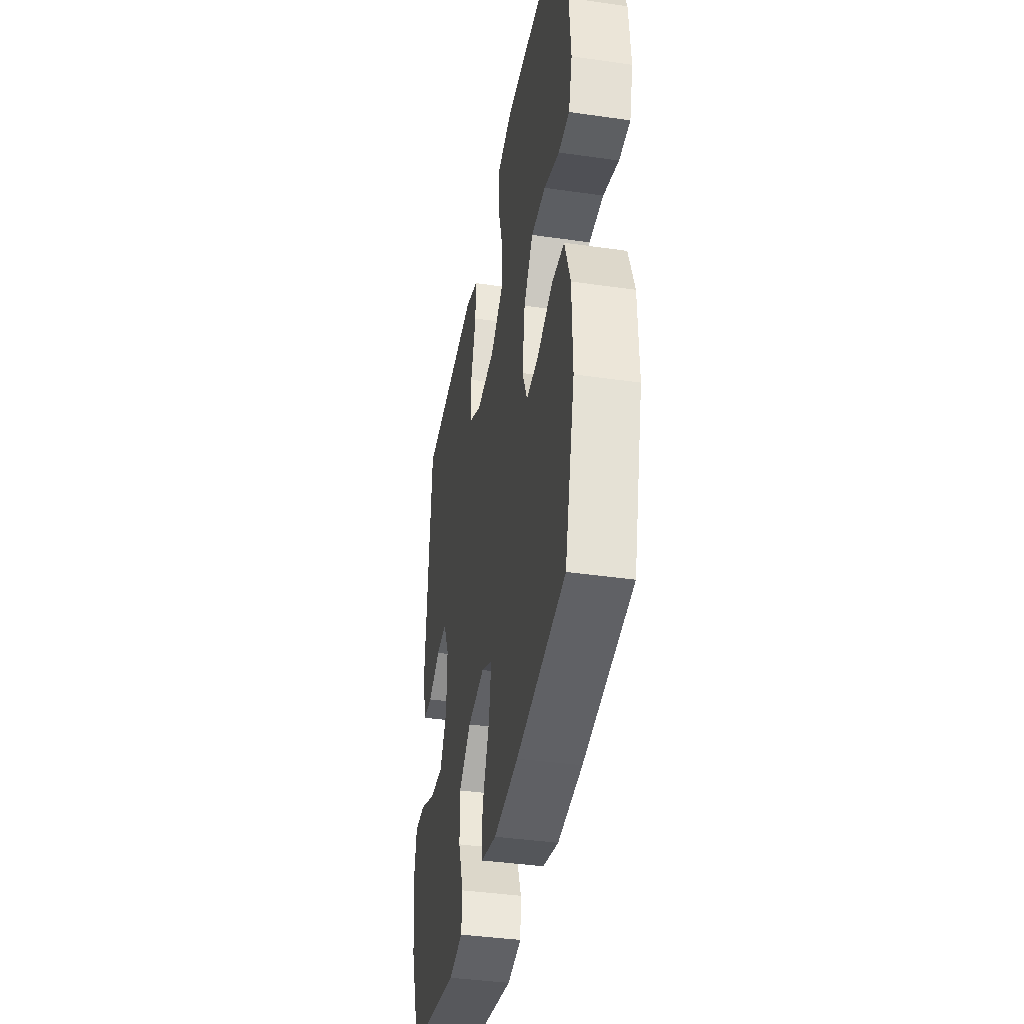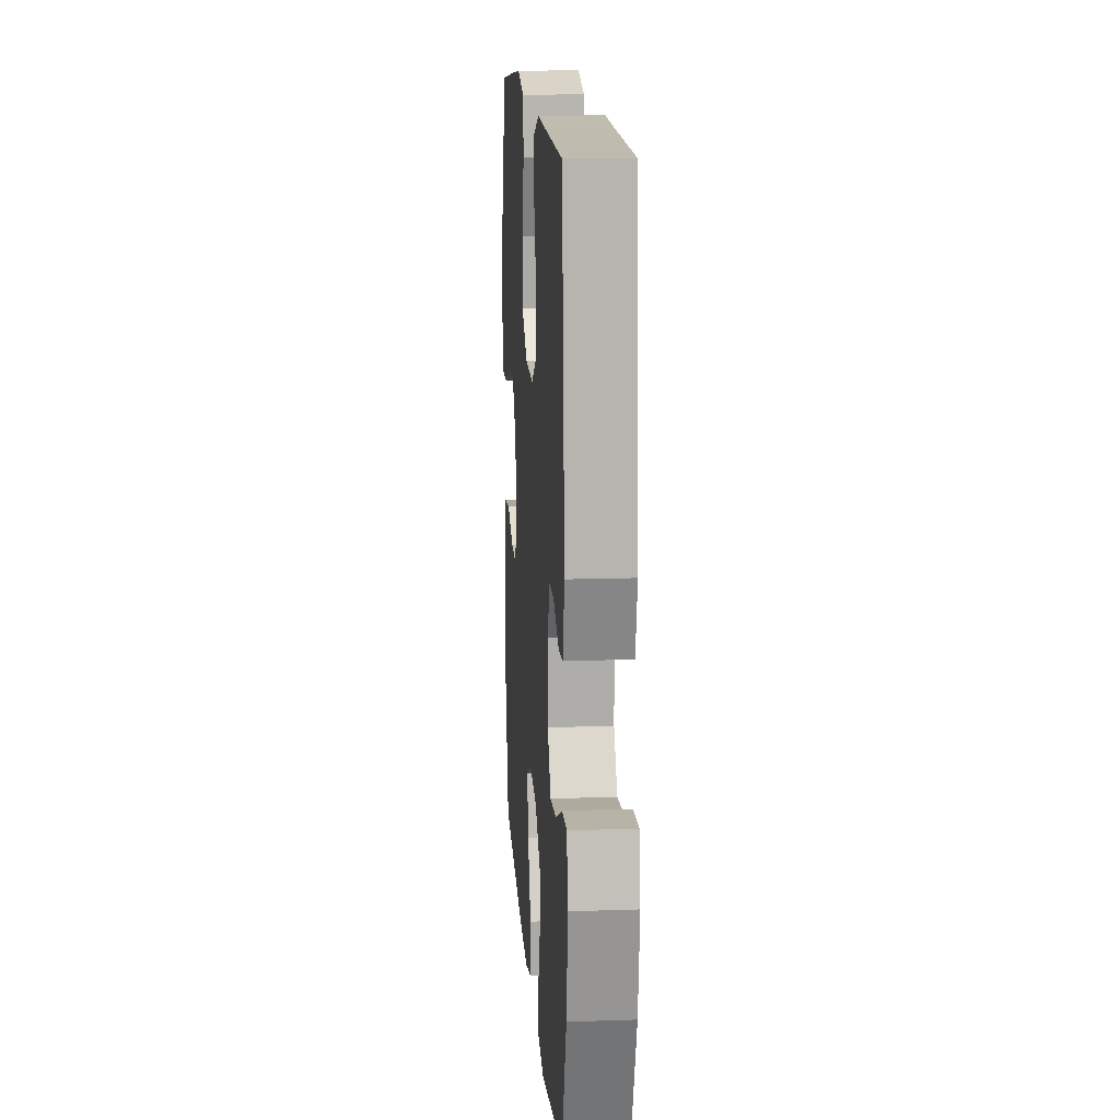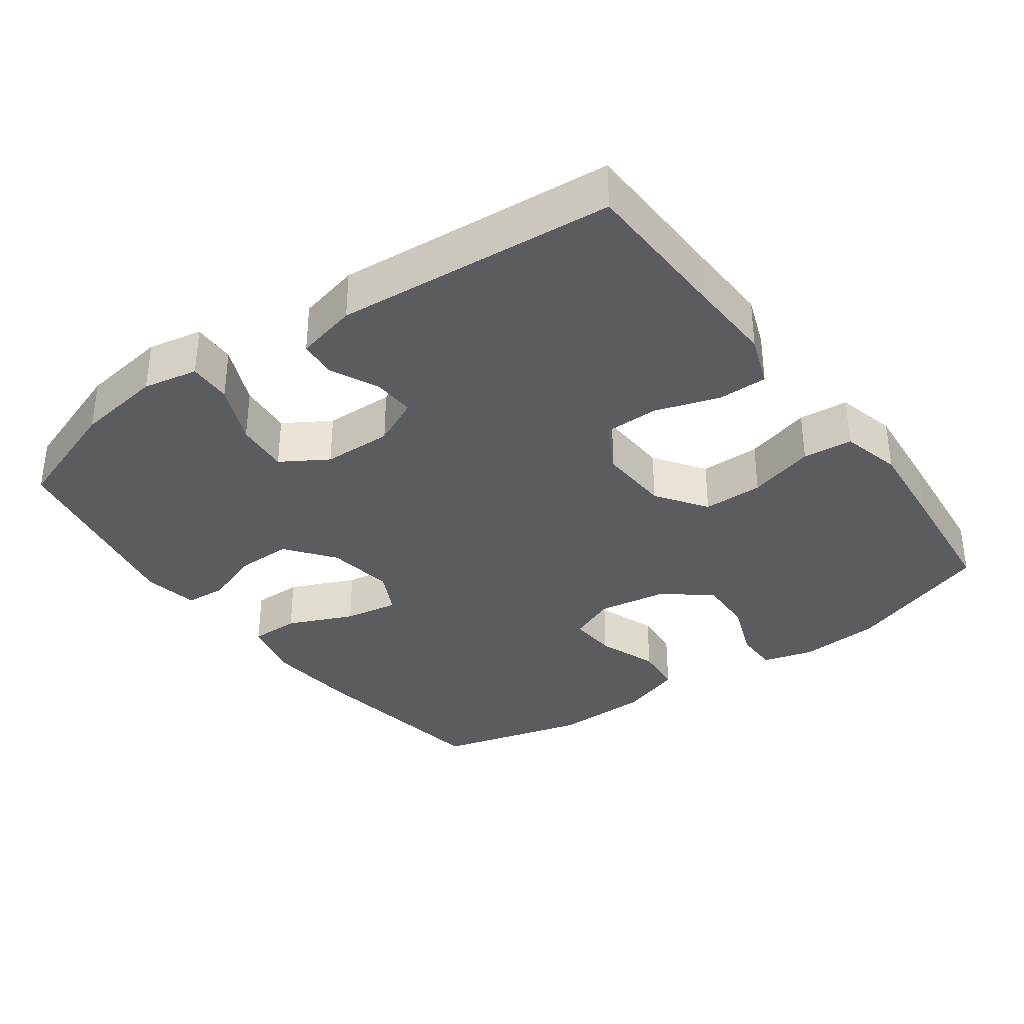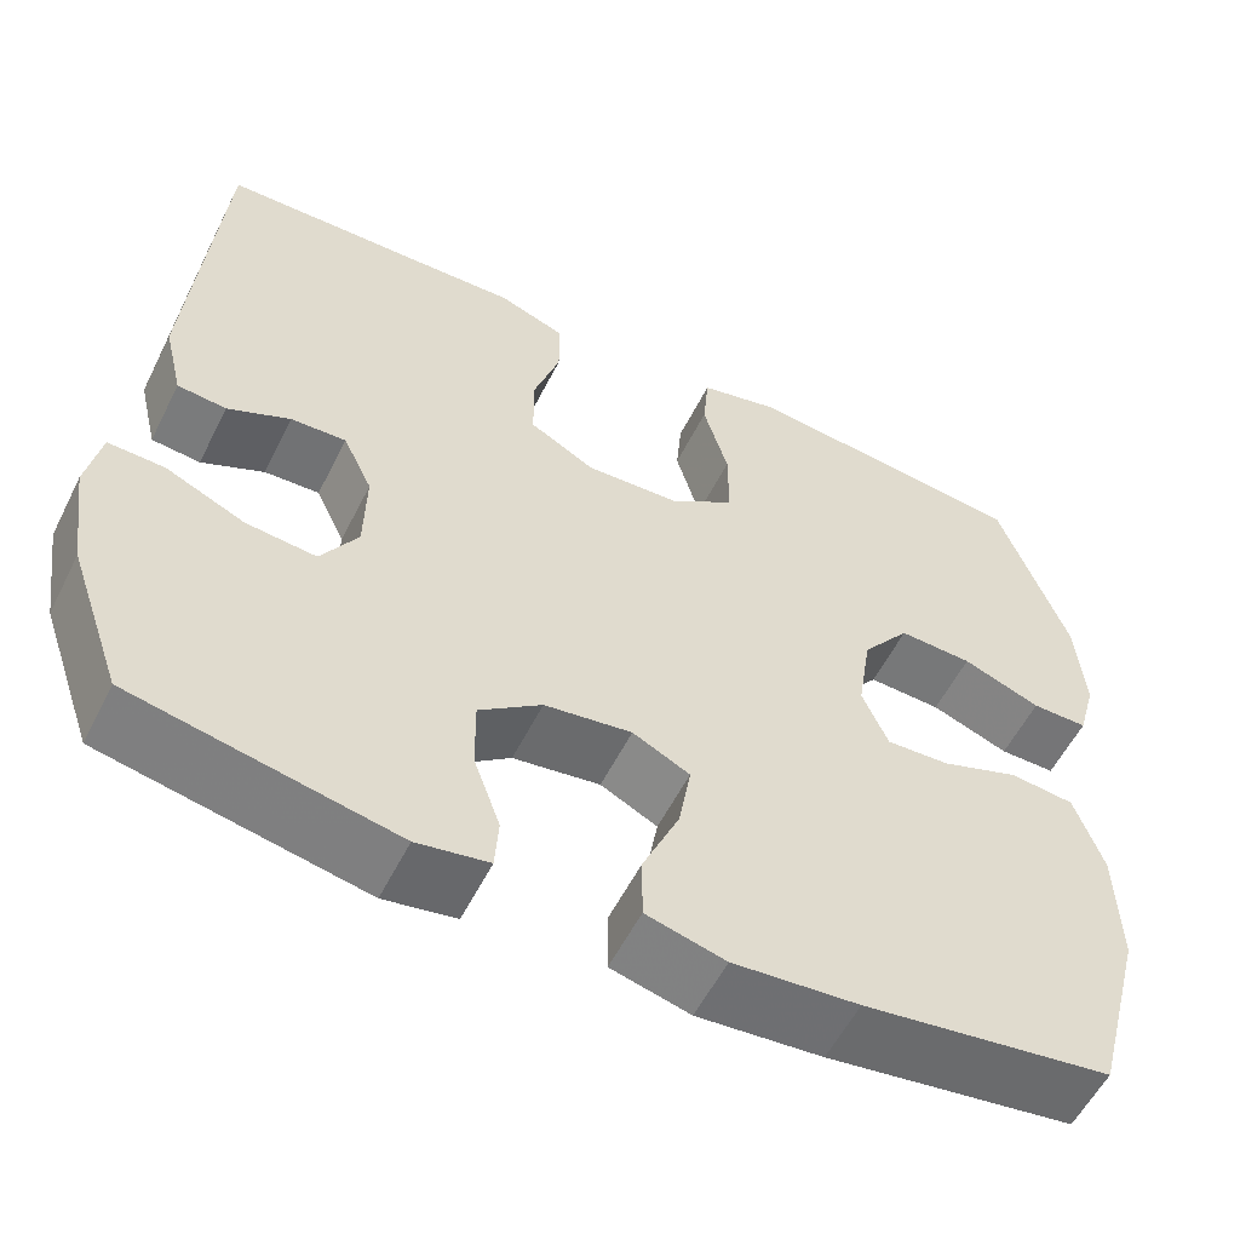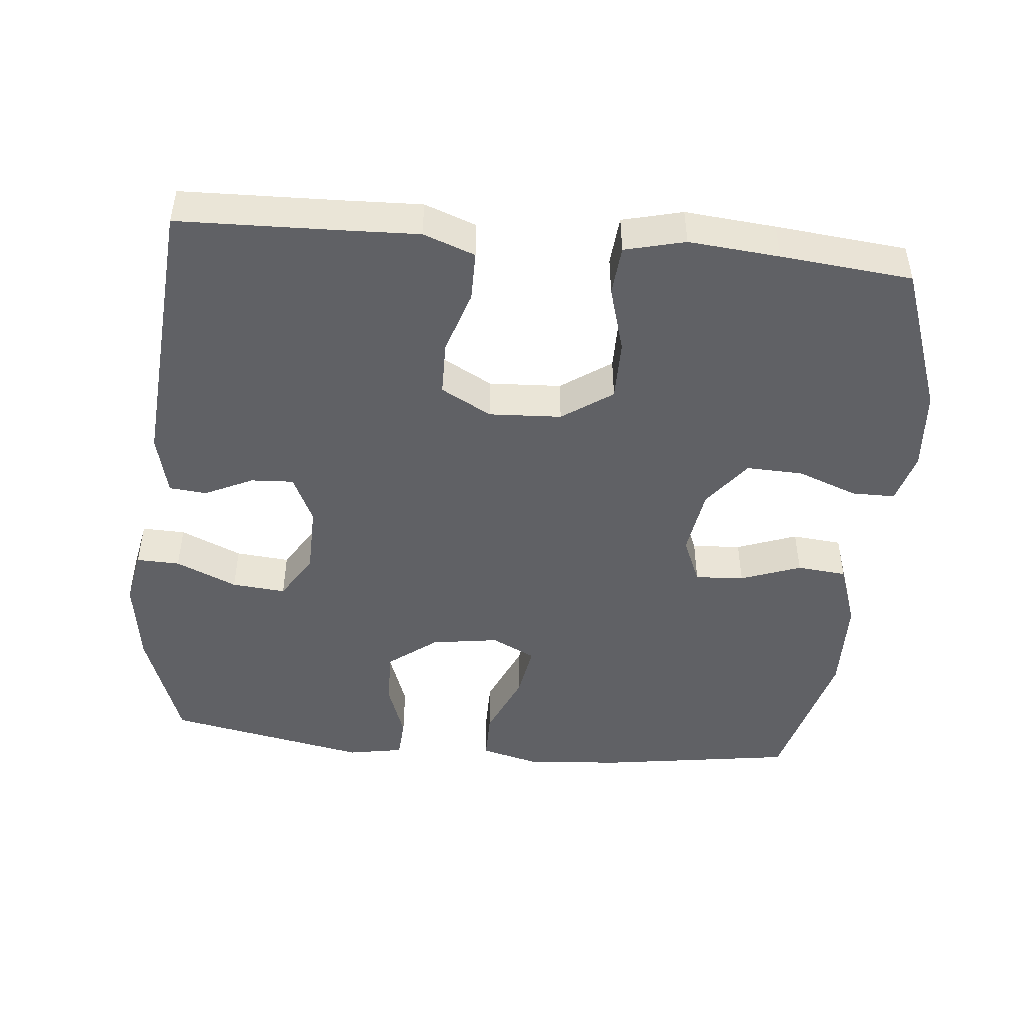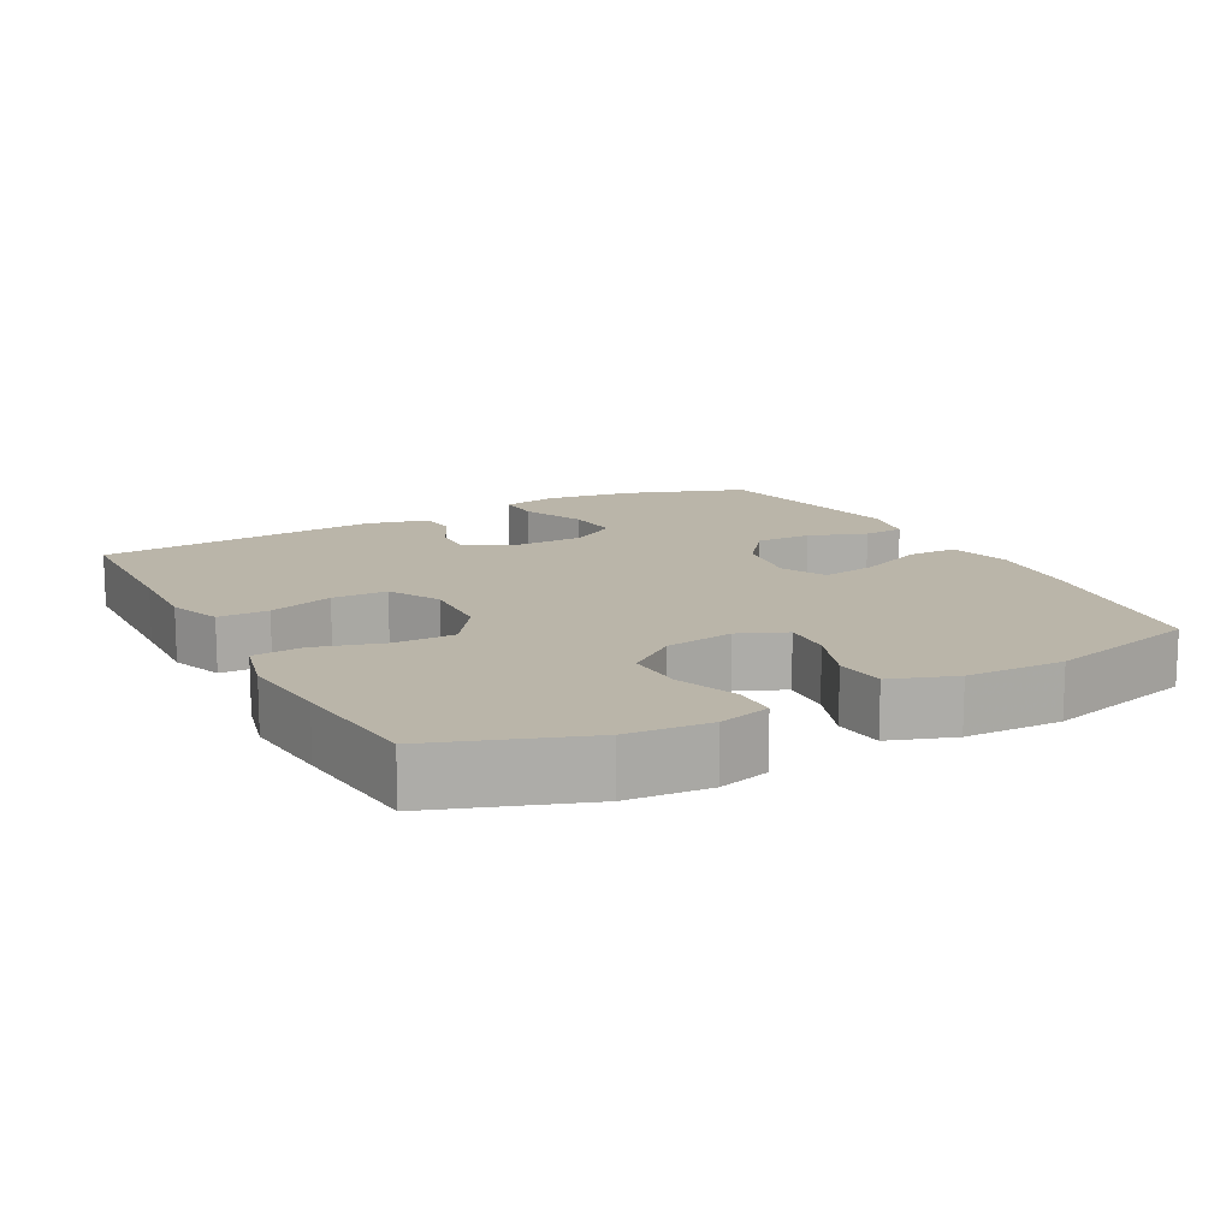
<metadata>
{"format":"obj","ext":"obj","renderer":"f3d","projection":"perspective","resolution":1024,"background":"white","views":[{"elev":-39.7,"azim":79.9,"up":"+Z"},{"elev":14.5,"azim":-94.2,"up":"+Z"},{"elev":-34.7,"azim":-54.0,"up":"+Y"},{"elev":-56.6,"azim":-26.5,"up":"+Z"},{"elev":-47.2,"azim":-5.4,"up":"+Y"},{"elev":13.7,"azim":61.9,"up":"+Y"}]}
</metadata>
<code>
v -0.5 0.07 0.5
v -0.28 0.07 0.506
v -0.166 0.07 0.51
v -0.093 0.07 0.483
v -0.093 0.07 0.413
v -0.122 0.07 0.323
v -0.121 0.07 0.246
v -0.05 0.07 0.207
v 0.052 0.07 0.212
v 0.123 0.07 0.261
v 0.123 0.07 0.346
v 0.096 0.07 0.44
v 0.102 0.07 0.51
v 0.187 0.07 0.531
v 0.315 0.07 0.519
v 0.5 0.07 0.5
v 0.574 0.07 0.292
v 0.583 0.07 0.177
v 0.563 0.07 0.105
v 0.502 0.07 0.105
v 0.417 0.07 0.137
v 0.337 0.07 0.14
v 0.285 0.07 0.072
v 0.27 0.07 -0.024
v 0.298 0.07 -0.09
v 0.367 0.07 -0.086
v 0.452 0.07 -0.055
v 0.522 0.07 -0.062
v 0.553 0.07 -0.152
v 0.556 0.07 -0.288
v 0.5 0.07 -0.5
v 0.23 0.07 -0.54
v 0.094 0.07 -0.552
v 0.008 0.07 -0.53
v 0.008 0.07 -0.46
v 0.048 0.07 -0.368
v 0.061 0.07 -0.291
v -0.001 0.07 -0.26
v -0.096 0.07 -0.274
v -0.164 0.07 -0.326
v -0.163 0.07 -0.404
v -0.134 0.07 -0.485
v -0.138 0.07 -0.542
v -0.216 0.07 -0.556
v -0.5 0.07 -0.5
v -0.559 0.07 -0.334
v -0.577 0.07 -0.211
v -0.562 0.07 -0.134
v -0.501 0.07 -0.136
v -0.415 0.07 -0.174
v -0.339 0.07 -0.181
v -0.299 0.07 -0.116
v -0.297 0.07 -0.018
v -0.329 0.07 0.05
v -0.389 0.07 0.047
v -0.457 0.07 0.015
v -0.51 0.07 0.02
v -0.531 0.07 0.107
v -0.5 0 0.5
v -0.28 0 0.506
v -0.166 0 0.51
v -0.093 0 0.483
v -0.093 0 0.413
v -0.122 0 0.323
v -0.121 0 0.246
v -0.05 0 0.207
v 0.052 0 0.212
v 0.123 0 0.261
v 0.123 0 0.346
v 0.096 0 0.44
v 0.102 0 0.51
v 0.187 0 0.531
v 0.315 0 0.519
v 0.5 0 0.5
v 0.574 0 0.292
v 0.583 0 0.177
v 0.563 0 0.105
v 0.502 0 0.105
v 0.417 0 0.137
v 0.337 0 0.14
v 0.285 0 0.072
v 0.27 0 -0.024
v 0.298 0 -0.09
v 0.367 0 -0.086
v 0.452 0 -0.055
v 0.522 0 -0.062
v 0.553 0 -0.152
v 0.556 0 -0.288
v 0.5 0 -0.5
v 0.23 0 -0.54
v 0.094 0 -0.552
v 0.008 0 -0.53
v 0.008 0 -0.46
v 0.048 0 -0.368
v 0.061 0 -0.291
v -0.001 0 -0.26
v -0.096 0 -0.274
v -0.164 0 -0.326
v -0.163 0 -0.404
v -0.134 0 -0.485
v -0.138 0 -0.542
v -0.216 0 -0.556
v -0.5 0 -0.5
v -0.559 0 -0.334
v -0.577 0 -0.211
v -0.562 0 -0.134
v -0.501 0 -0.136
v -0.415 0 -0.174
v -0.339 0 -0.181
v -0.299 0 -0.116
v -0.297 0 -0.018
v -0.329 0 0.05
v -0.389 0 0.047
v -0.457 0 0.015
v -0.51 0 0.02
v -0.531 0 0.107
f 58 1 2
f 57 58 2
f 56 57 2
f 55 56 2
f 4 5 6
f 3 4 6
f 2 3 6
f 55 2 6
f 54 55 6
f 53 54 6 7
f 52 53 7 8
f 51 52 8 9
f 48 49 50
f 47 48 50
f 46 47 50
f 45 46 50
f 44 45 50
f 43 44 50
f 42 43 50
f 41 42 50
f 40 41 50 51
f 51 9 10
f 40 51 10
f 39 40 10
f 34 35 36
f 33 34 36
f 32 33 36
f 31 32 36
f 30 31 36
f 29 30 36
f 28 29 36
f 27 28 36
f 26 27 36
f 25 26 36 37
f 24 25 37 38
f 19 20 21
f 18 19 21
f 17 18 21
f 16 17 21
f 15 16 21
f 14 15 21
f 13 14 21
f 12 13 21
f 11 12 21
f 10 11 21 22
f 38 39 10
f 24 38 10
f 23 24 10
f 10 22 23
f 60 59 116
f 60 116 115
f 60 115 114
f 60 114 113
f 64 63 62
f 64 62 61
f 64 61 60
f 64 60 113
f 64 113 112
f 65 64 112 111
f 66 65 111 110
f 67 66 110 109
f 108 107 106
f 108 106 105
f 108 105 104
f 108 104 103
f 108 103 102
f 108 102 101
f 108 101 100
f 108 100 99
f 109 108 99 98
f 68 67 109
f 68 109 98
f 68 98 97
f 94 93 92
f 94 92 91
f 94 91 90
f 94 90 89
f 94 89 88
f 94 88 87
f 94 87 86
f 94 86 85
f 94 85 84
f 95 94 84 83
f 96 95 83 82
f 79 78 77
f 79 77 76
f 79 76 75
f 79 75 74
f 79 74 73
f 79 73 72
f 79 72 71
f 79 71 70
f 79 70 69
f 80 79 69 68
f 68 97 96
f 68 96 82
f 68 82 81
f 81 80 68
f 1 59 60 2
f 2 60 61 3
f 3 61 62 4
f 4 62 63 5
f 5 63 64 6
f 6 64 65 7
f 7 65 66 8
f 8 66 67 9
f 9 67 68 10
f 10 68 69 11
f 11 69 70 12
f 12 70 71 13
f 13 71 72 14
f 14 72 73 15
f 15 73 74 16
f 16 74 75 17
f 17 75 76 18
f 18 76 77 19
f 19 77 78 20
f 20 78 79 21
f 21 79 80 22
f 22 80 81 23
f 23 81 82 24
f 24 82 83 25
f 25 83 84 26
f 26 84 85 27
f 27 85 86 28
f 28 86 87 29
f 29 87 88 30
f 30 88 89 31
f 31 89 90 32
f 32 90 91 33
f 33 91 92 34
f 34 92 93 35
f 35 93 94 36
f 36 94 95 37
f 37 95 96 38
f 38 96 97 39
f 39 97 98 40
f 40 98 99 41
f 41 99 100 42
f 42 100 101 43
f 43 101 102 44
f 44 102 103 45
f 45 103 104 46
f 46 104 105 47
f 47 105 106 48
f 48 106 107 49
f 49 107 108 50
f 50 108 109 51
f 51 109 110 52
f 52 110 111 53
f 53 111 112 54
f 54 112 113 55
f 55 113 114 56
f 56 114 115 57
f 57 115 116 58
f 58 116 59 1

</code>
